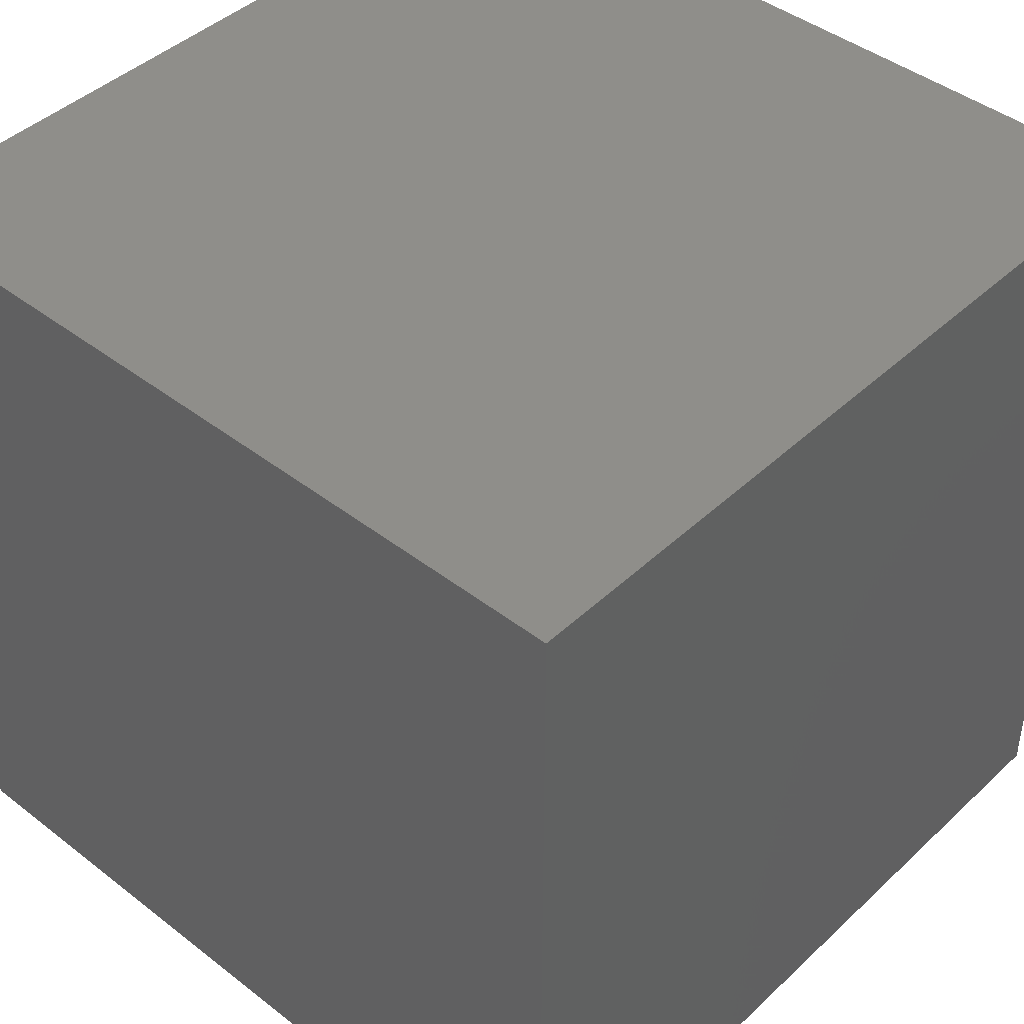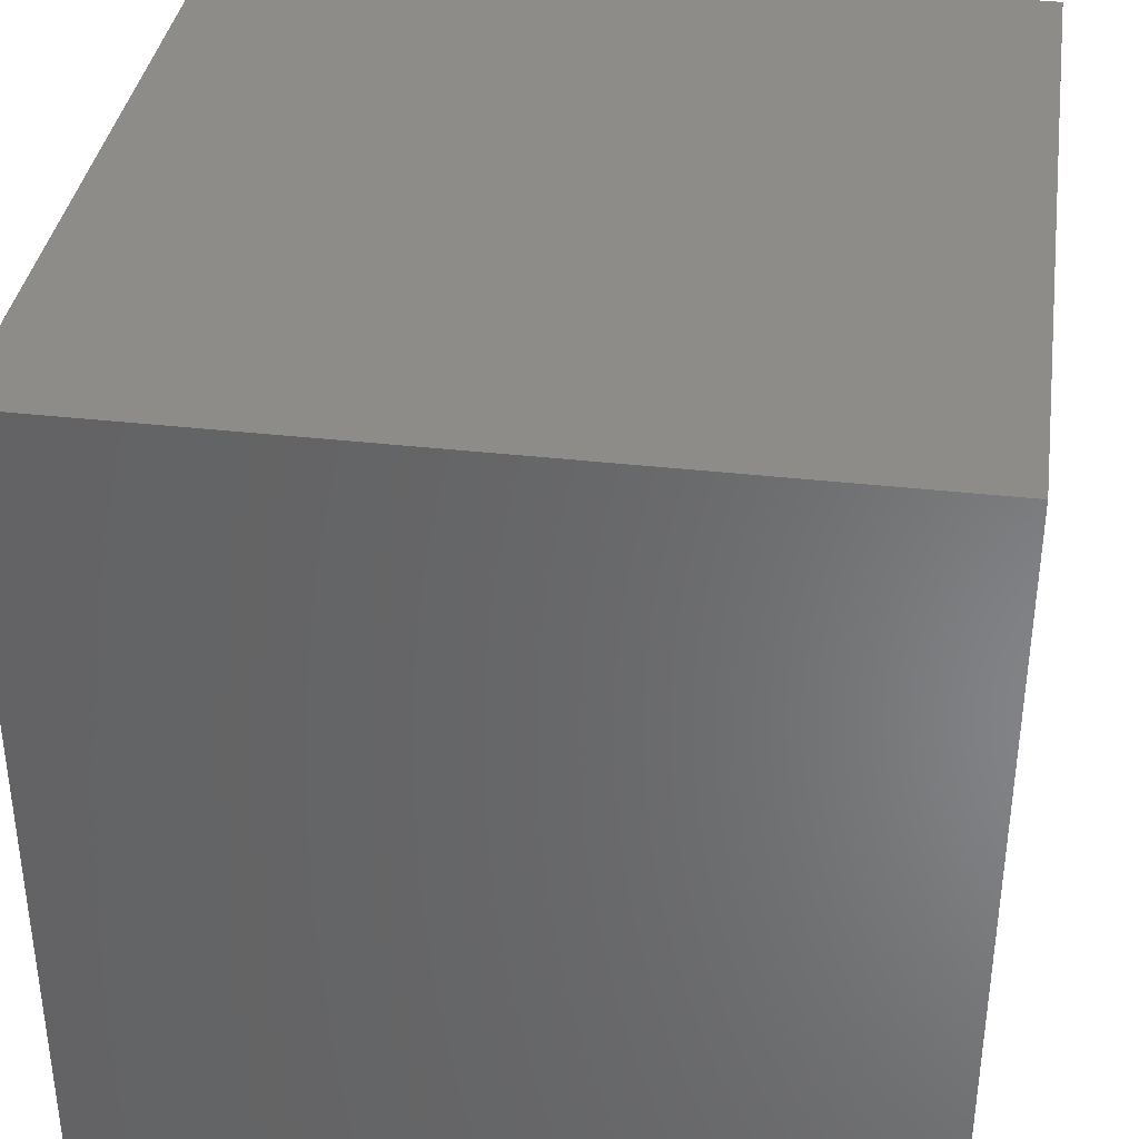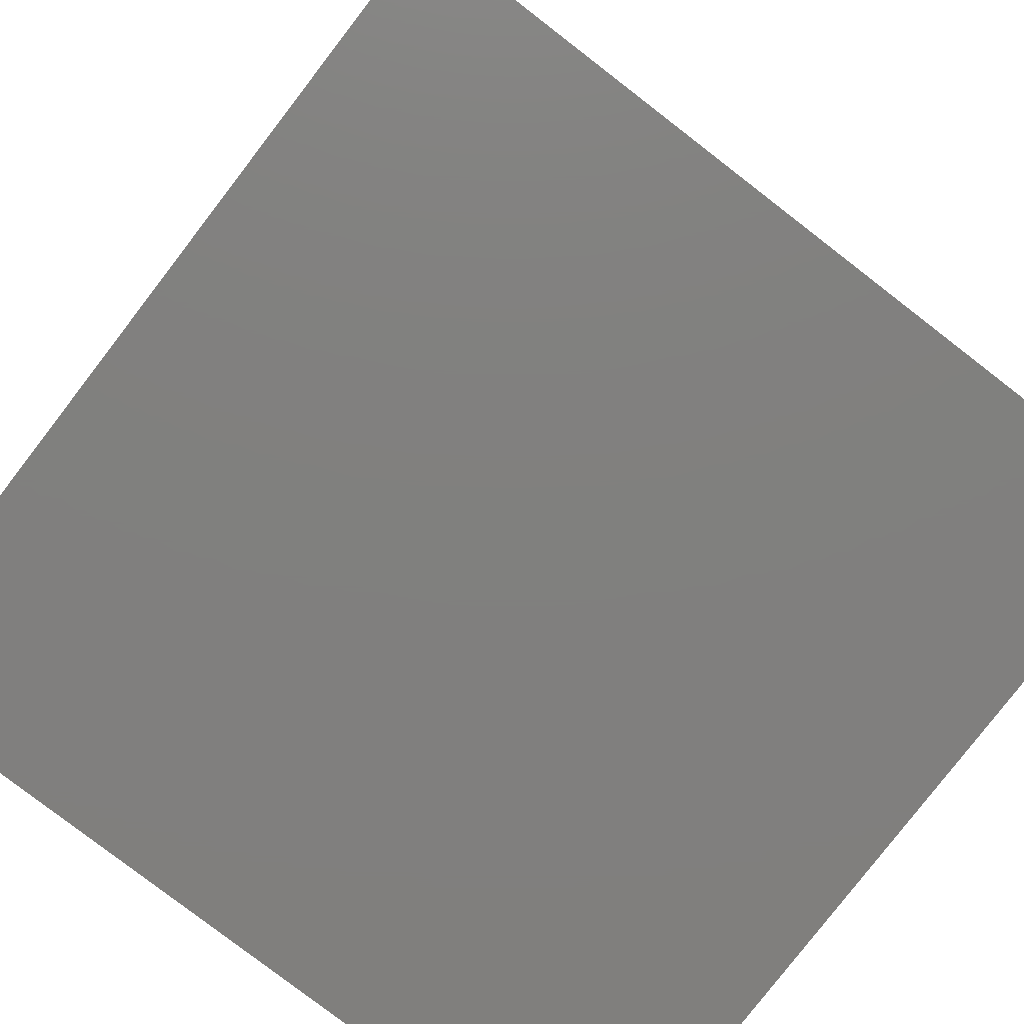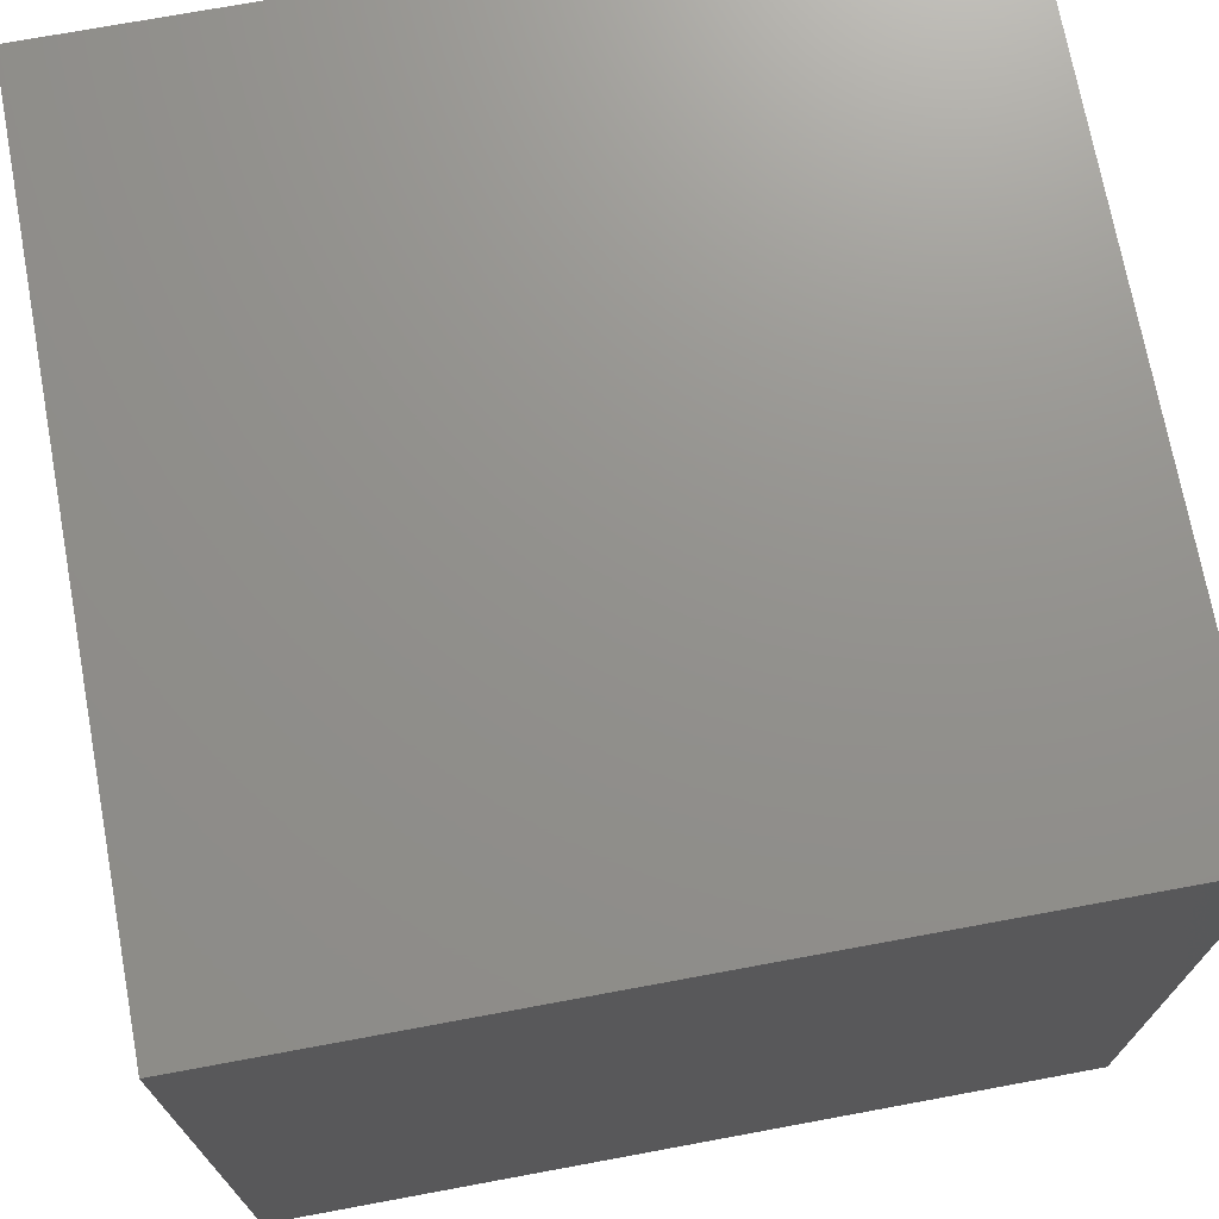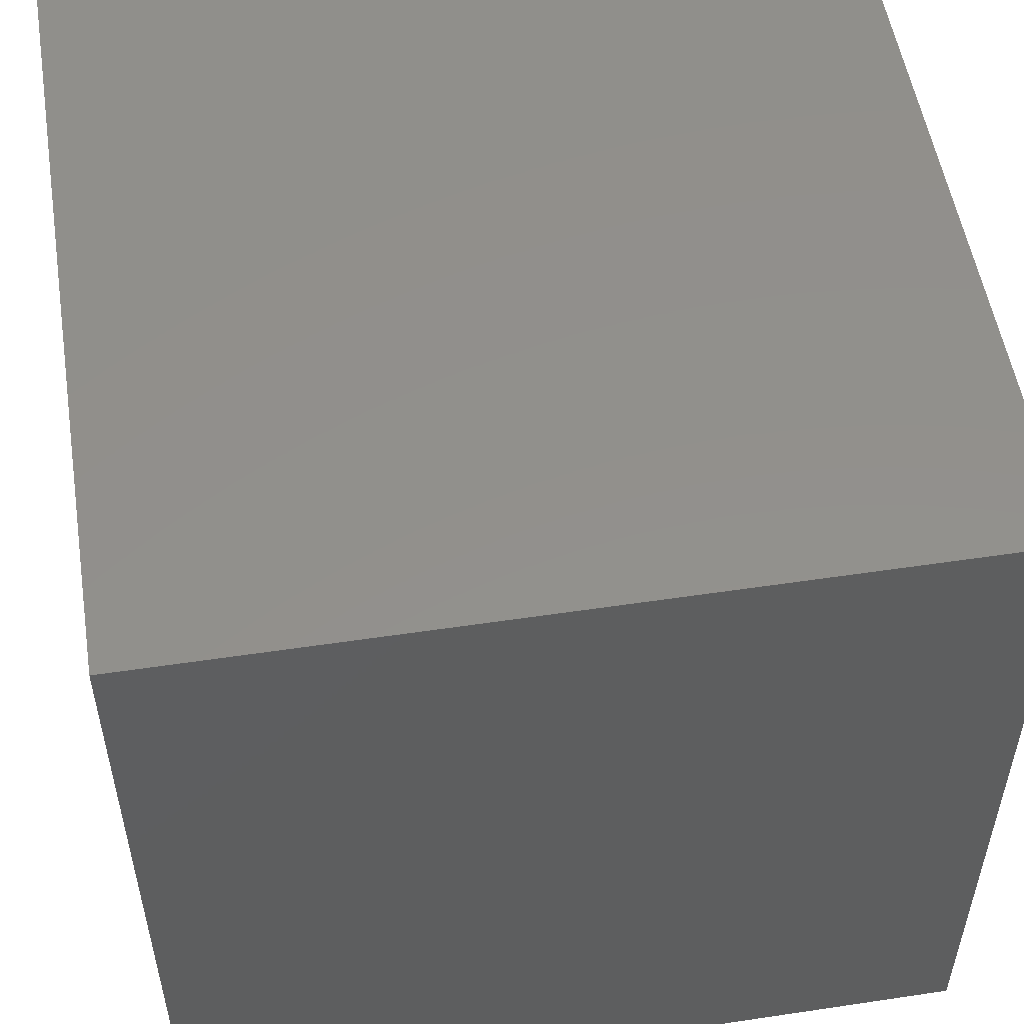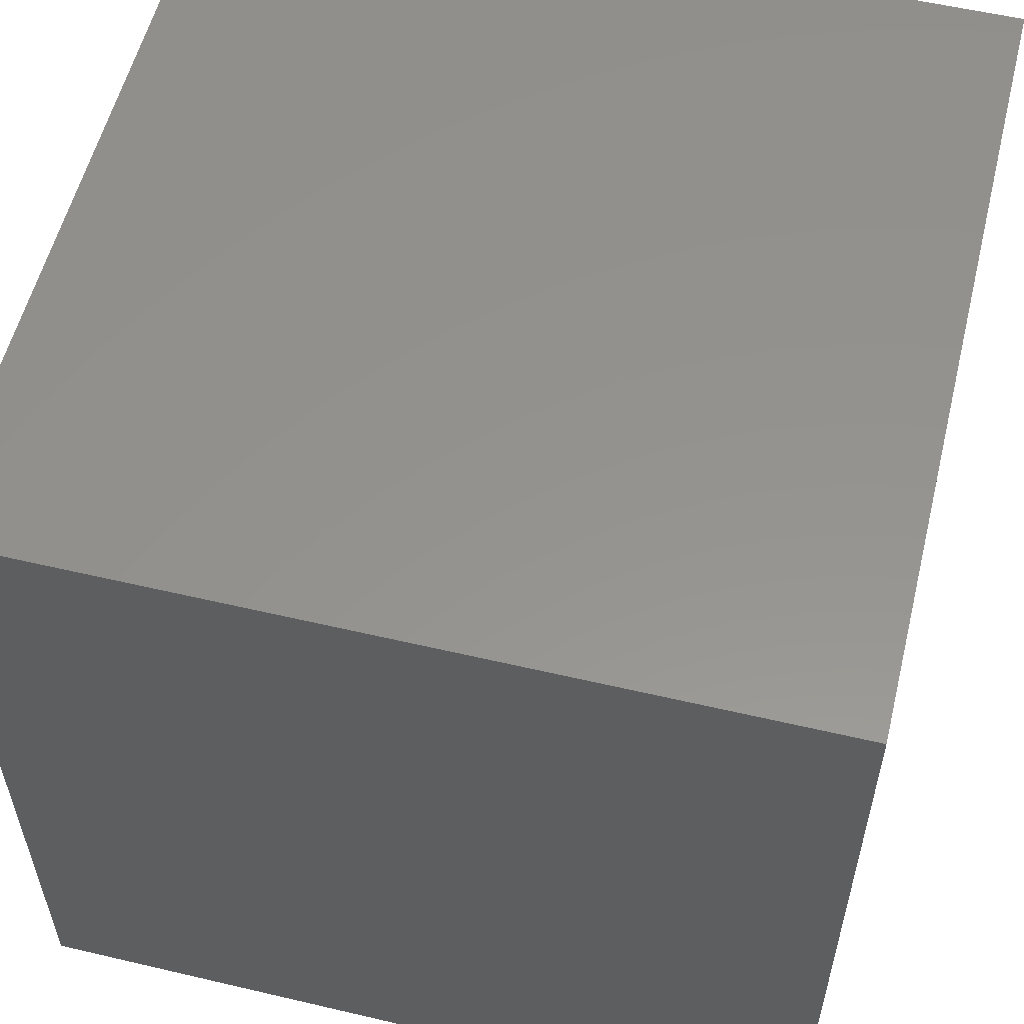
<metadata>
{"format":"stl","ext":"stl","renderer":"f3d","projection":"perspective","resolution":1024,"background":"white","views":[{"elev":43.5,"azim":-137.6,"up":"+Z"},{"elev":36.7,"azim":-171.6,"up":"+Y"},{"elev":-79.9,"azim":142.4,"up":"+Y"},{"elev":72.0,"azim":-100.5,"up":"+Z"},{"elev":53.3,"azim":80.9,"up":"+Z"},{"elev":56.4,"azim":-166.2,"up":"+Z"}]}
</metadata>
<code>
# stl→obj: 8 verts, 12 faces
v 9 19 1
v 8 19 1
v 9 18 1
v 8 18 1
v 9 18 0
v 8 18 0
v 9 19 0
v 8 19 0
f 1 2 3
f 3 2 4
f 5 6 7
f 7 6 8
f 4 6 3
f 3 6 5
f 2 8 4
f 4 8 6
f 1 7 2
f 2 7 8
f 3 5 1
f 1 5 7

</code>
